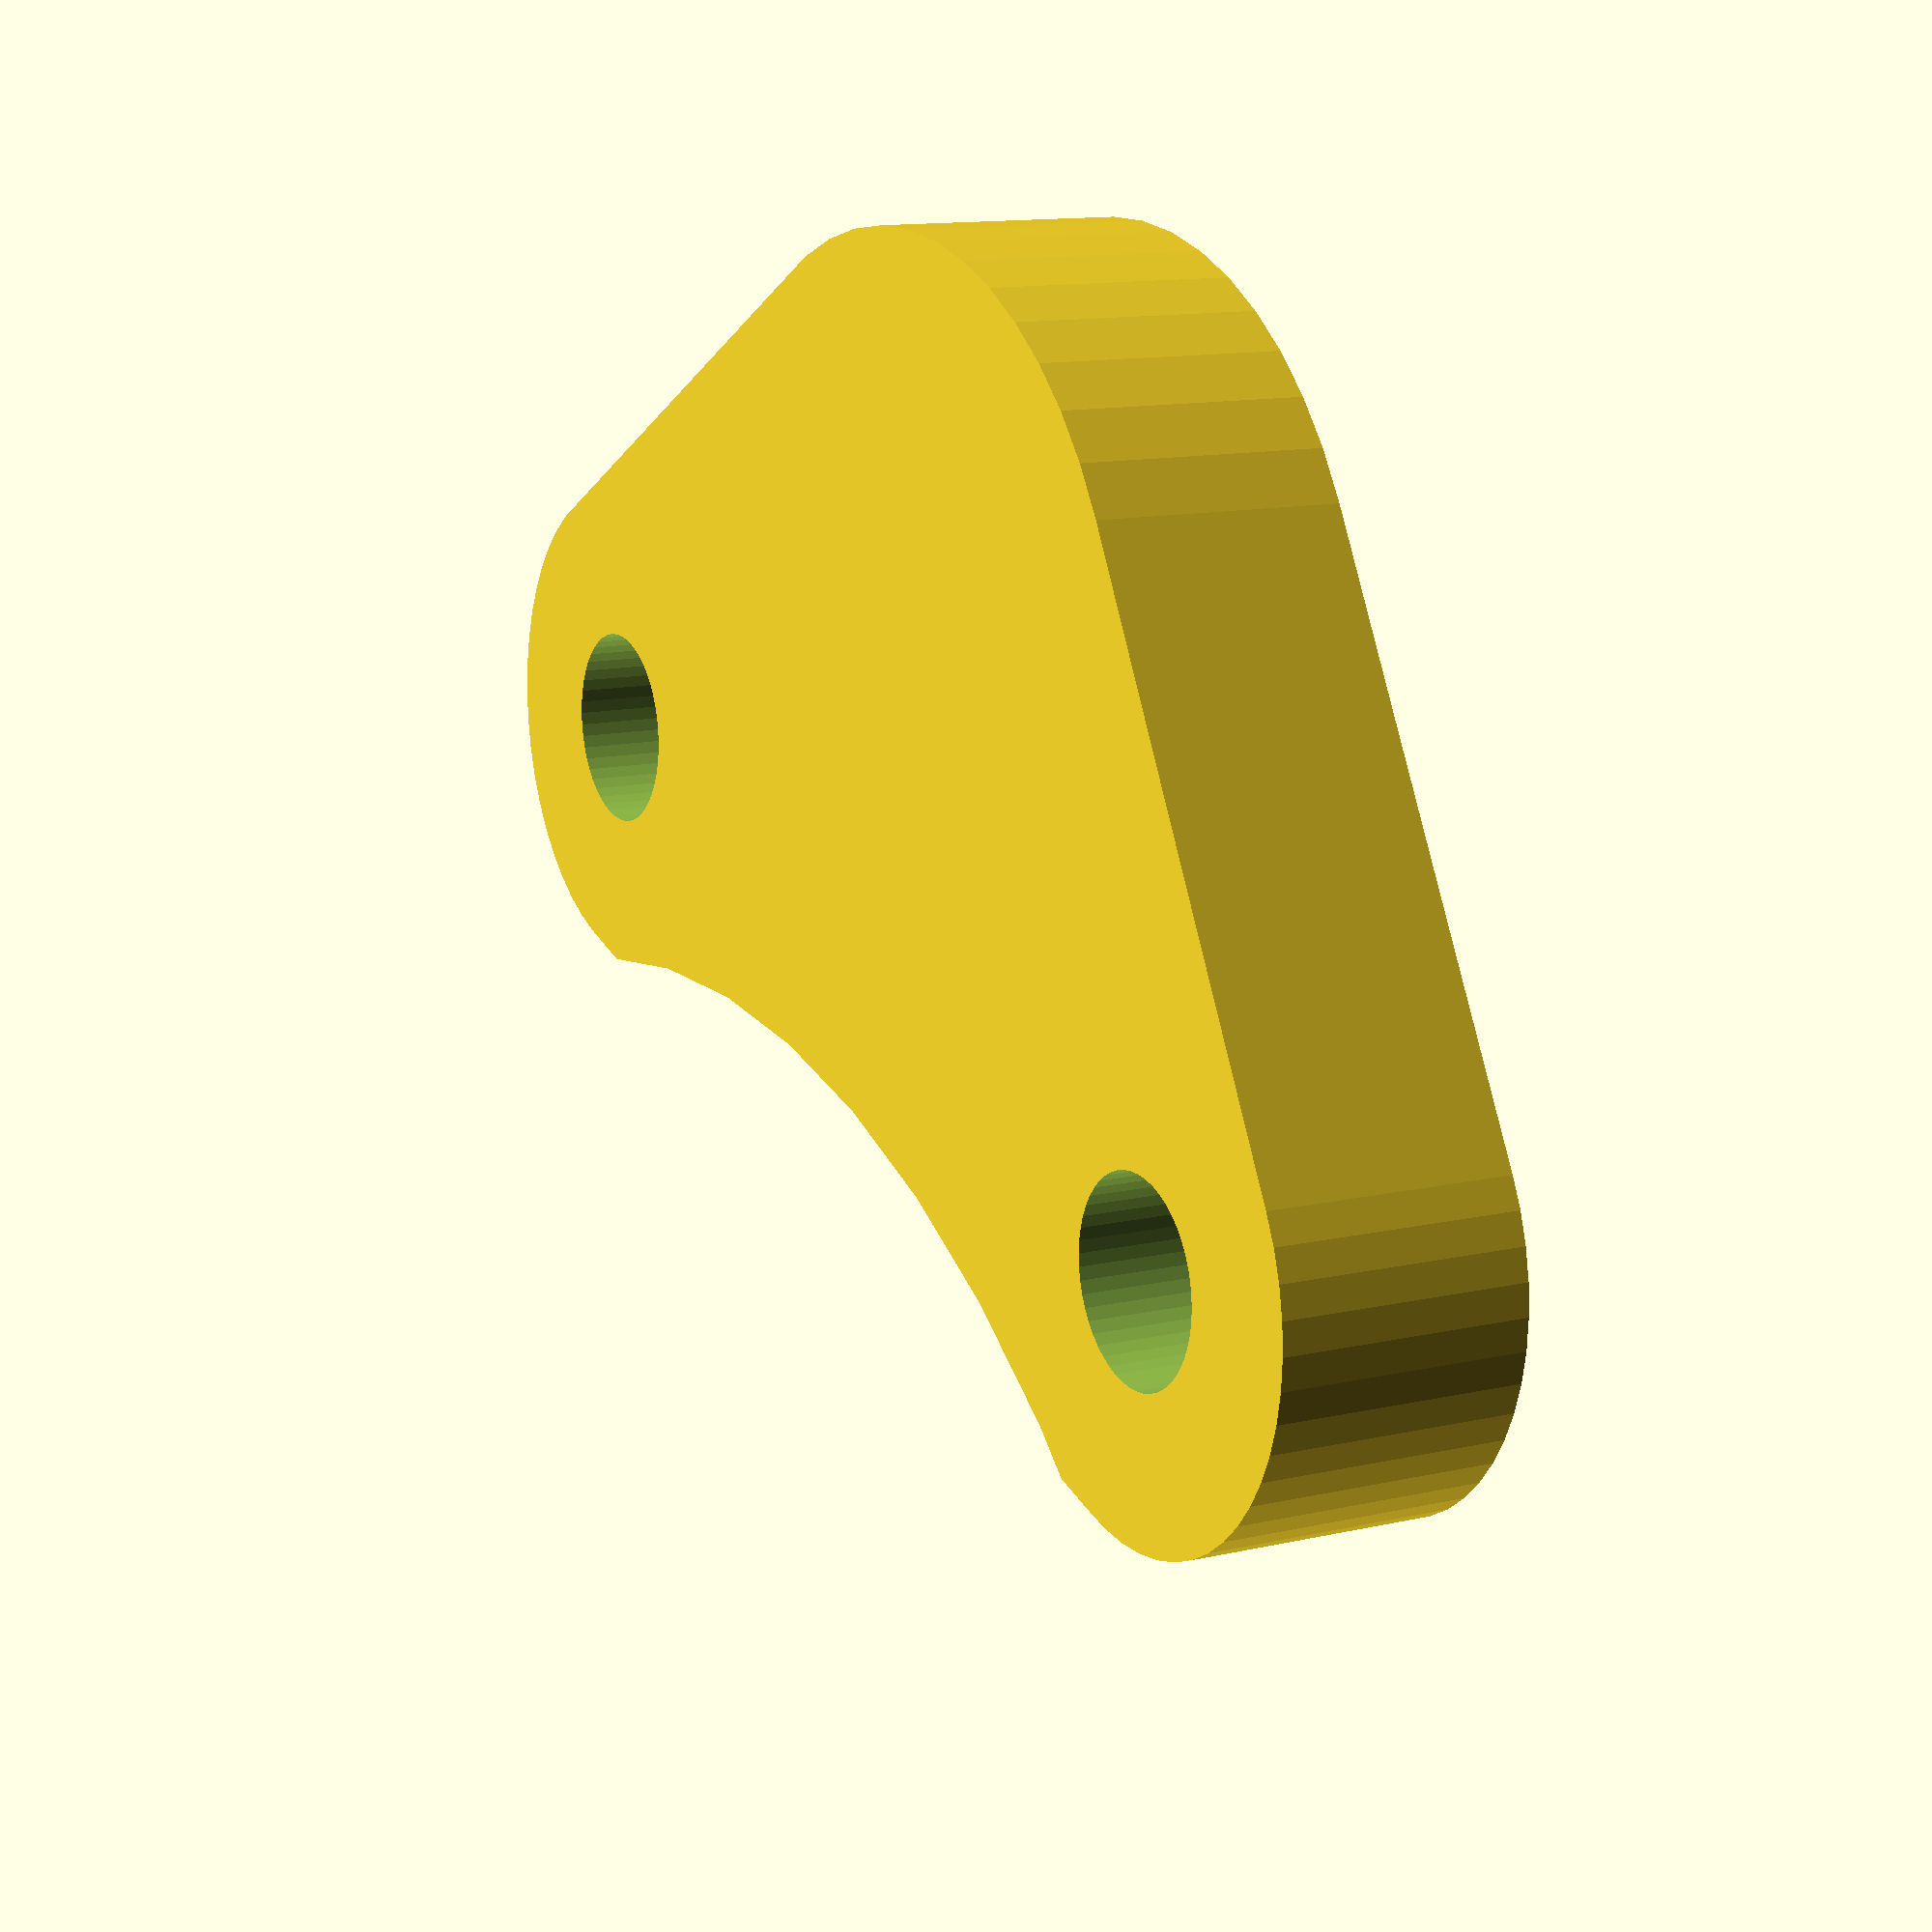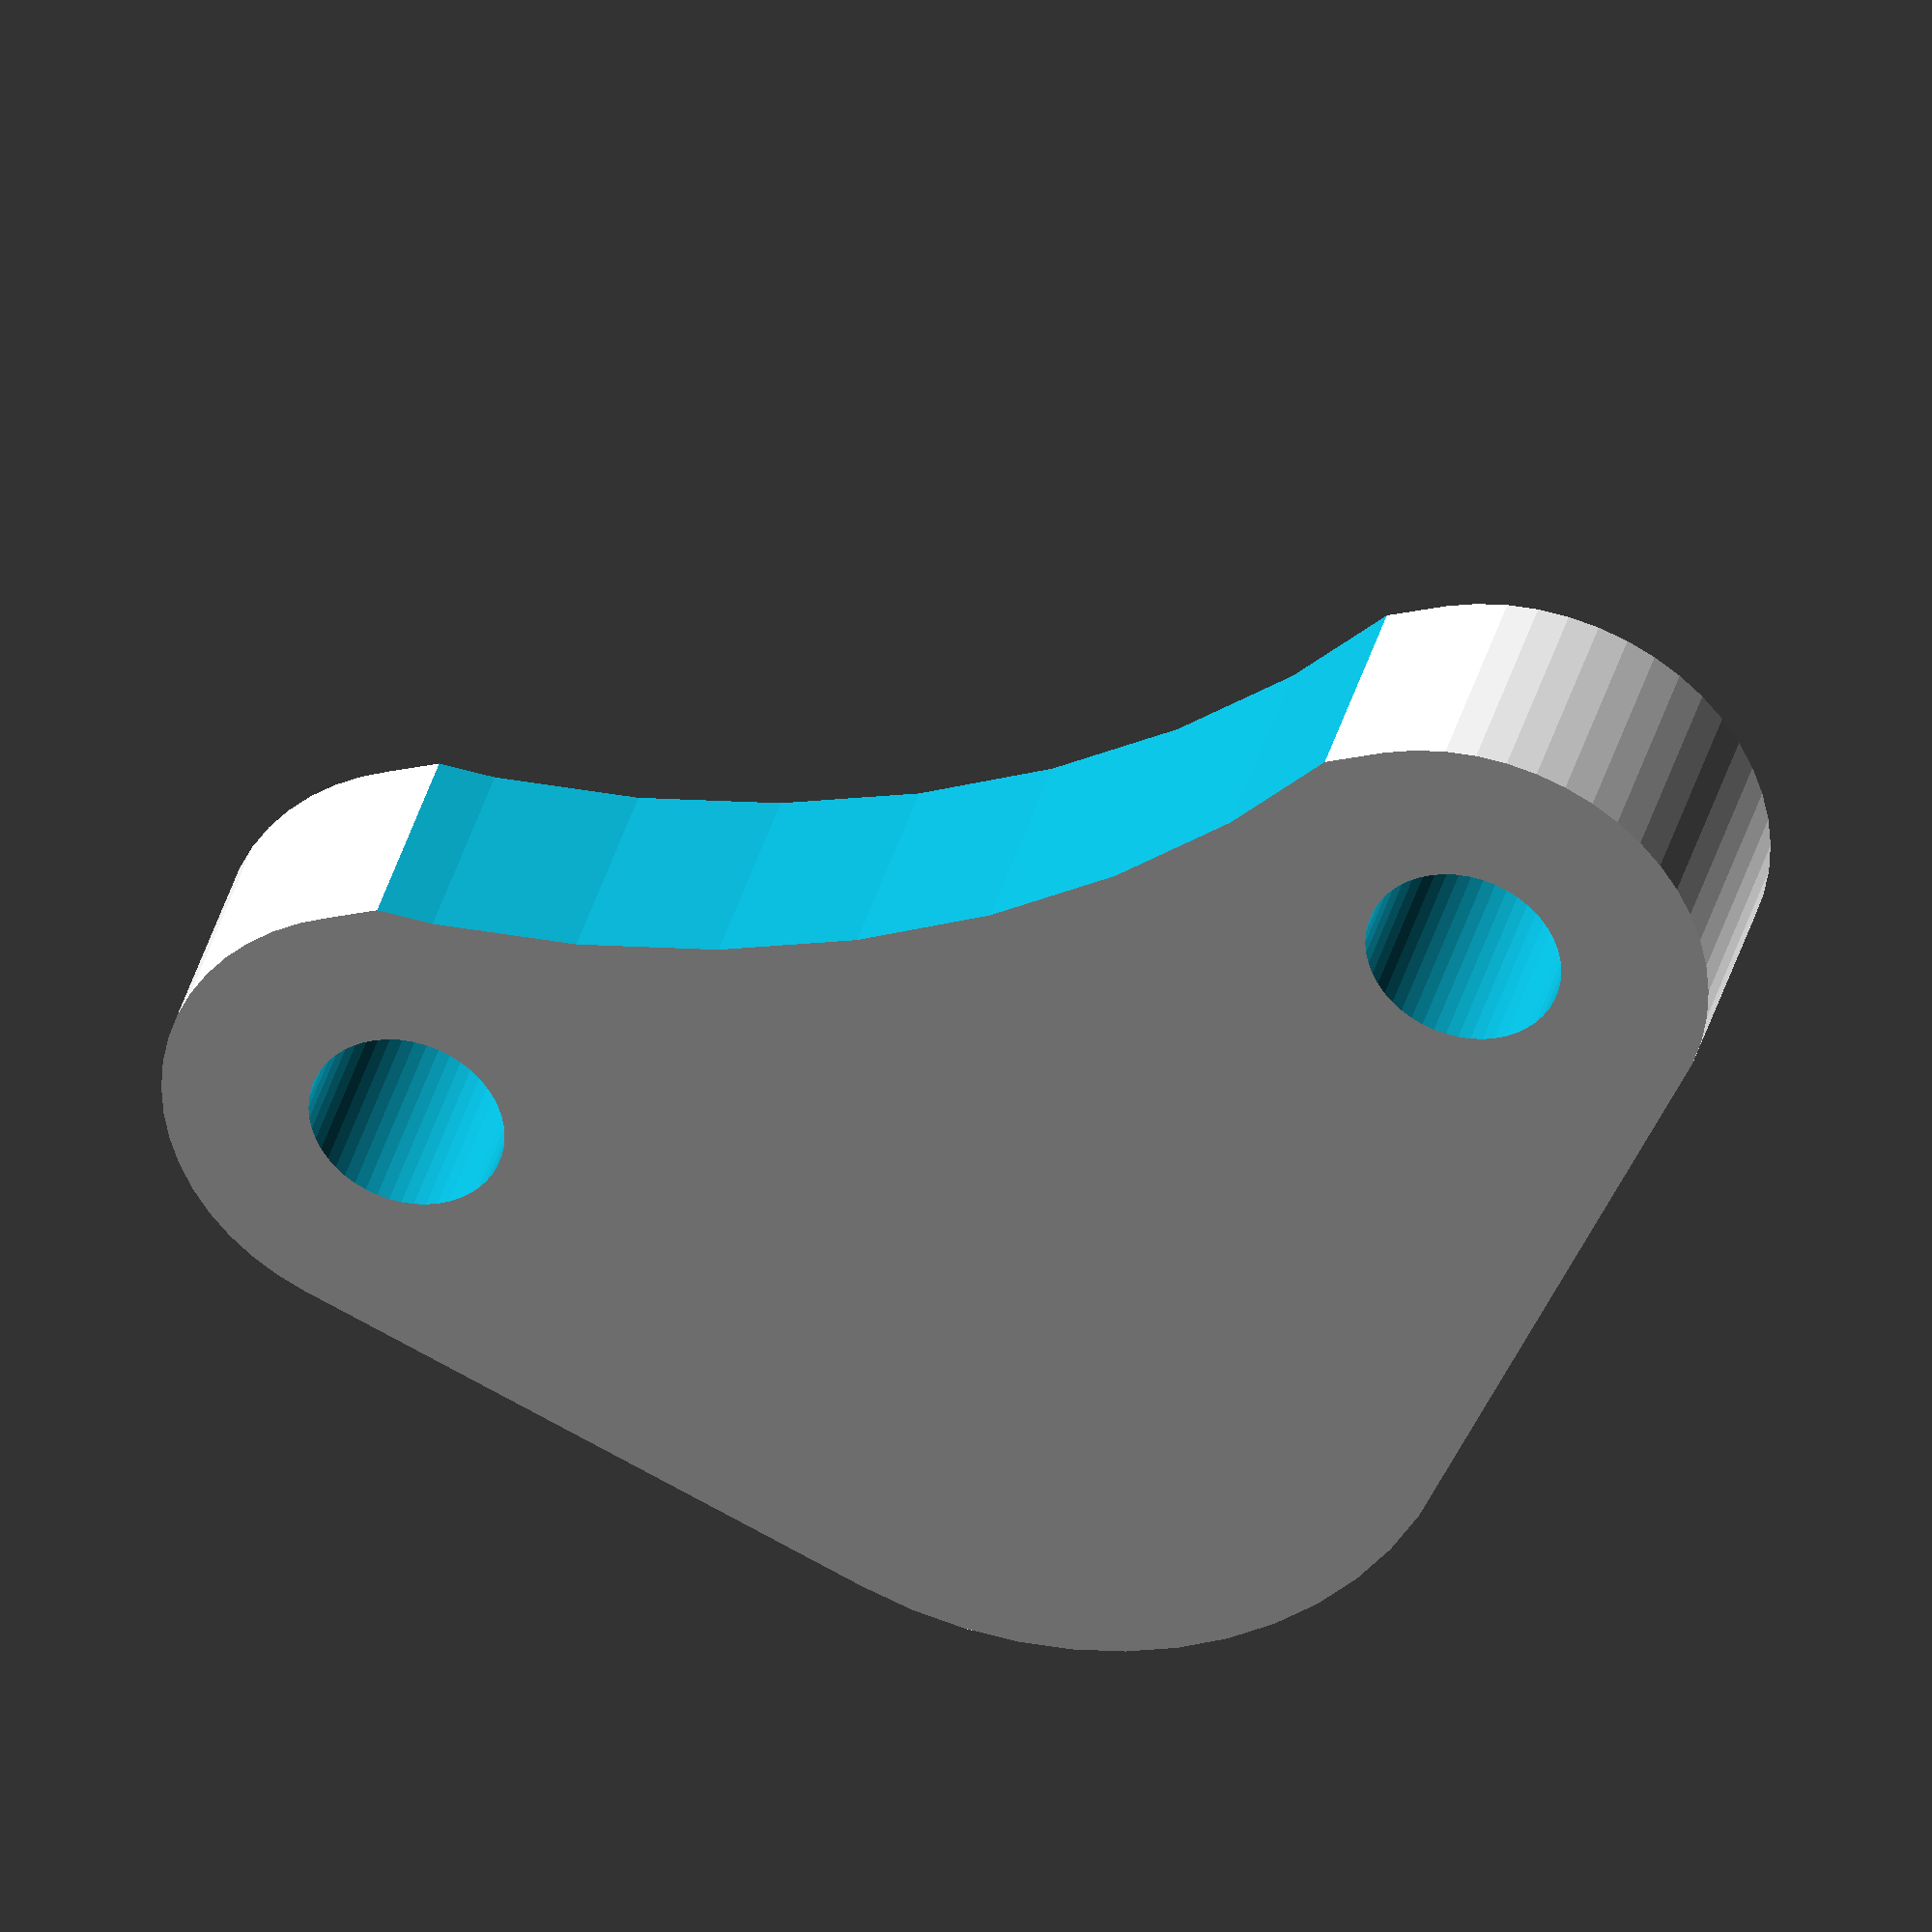
<openscad>
/*
 * Tatara A8 v1.10 Customizable Rods Blocker 
 * https://www.thingiverse.com/thing:2746024
 * 
 * by TataraTeam - https://www.thingiverse.com/TataraTeam/about
 * created 2018-01-05
 * version v0.02
 *
 * Changelog
 * --------------
 * v0.02:
 *      - Add extra hole 
 *
 * v0.01:
 *      - First version
 * --------------
 *
 * This work is licensed under the Creative Commons - Attribution - NonCommercial - ShareAlike license.
 * https://creativecommons.org/licenses/by-nc-sa/3.0/
 */

//preview[view:north, tilt:top]

// Height of whole part
h=4; //[4:0.04:8]
// Extra Depth for rod hole
depth=0.2; //[-1:0.04:2]
// extra hole diameter (0 no hole) for set screw
eh_diam=0;//[0:0.05:7]

   
if (eh_diam != 0) {
    difference() {
        flange_extra_space_hole(h,depth);
        cylinder(h*3, d = eh_diam, center = true, $fn=50);
        }
    }    
else {
    flange_extra_space_hole(h,depth);
    }    

echo("done");


// modules
module flange_extra_space_hole(h,depth){
    if (depth > 0) {
        difference() {  
            basicshape(h);
            translate([0,0,h-depth]) 
                cylinder(h, d = 8.2, center = false, $fn=50);
        }
    }
    if (depth <= 0) {
        union (){
            basicshape(h);
            translate([0,0,h]) 
                cylinder(-depth, d = 8.2, center = false, $fn=50);
            }
    }    
}  
    
    
module basicshape(h){
    difference() {  
        hull(){ // this is the main shape
        // make first clinder 
         cylinder(h, d = 14, center = false, $fn=50);
        // second cylinder and translate
        translate([-3,-10,0]) 
            cylinder(h, d = 8, center = false, $fn=50);
        //third cilinder and translate
        translate([10,3,0]) 
            cylinder(h, d = 8, center = false, $fn=50);
        }
        // round inner border
        translate([18.13333,-18.13333,0]) 
            cylinder(h*3, r = 18.64435, center=true, $fn=50);
        // make first hole and translate
        translate([-3,-10,0]) 
            cylinder(h*3, d = 3.2, center = true, $fn=50);
        // make second hole and translate
        translate([10,3,0]) 
            cylinder(h*3, d = 3.2, center = true, $fn=50);
        // the wole depth
        }
    }
</openscad>
<views>
elev=347.4 azim=28.3 roll=241.9 proj=p view=solid
elev=143.3 azim=65.4 roll=345.8 proj=o view=wireframe
</views>
